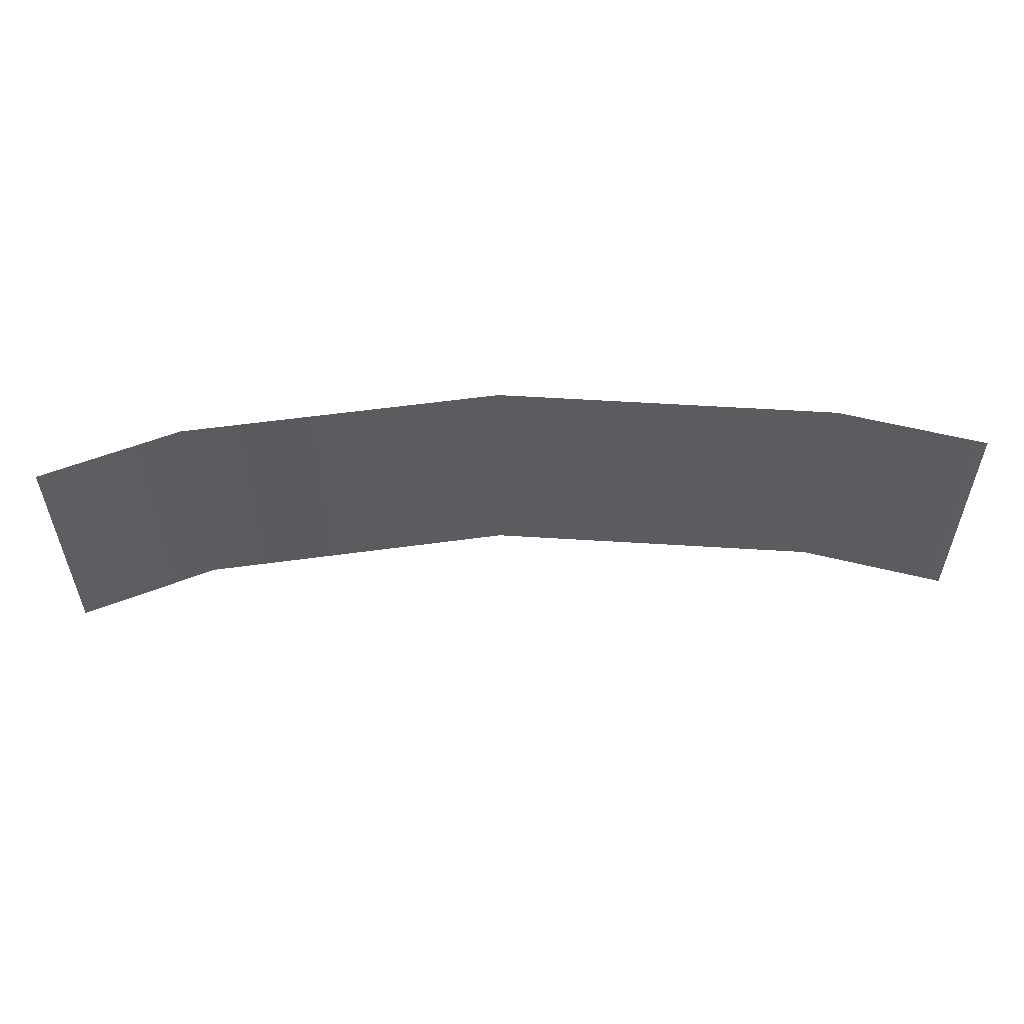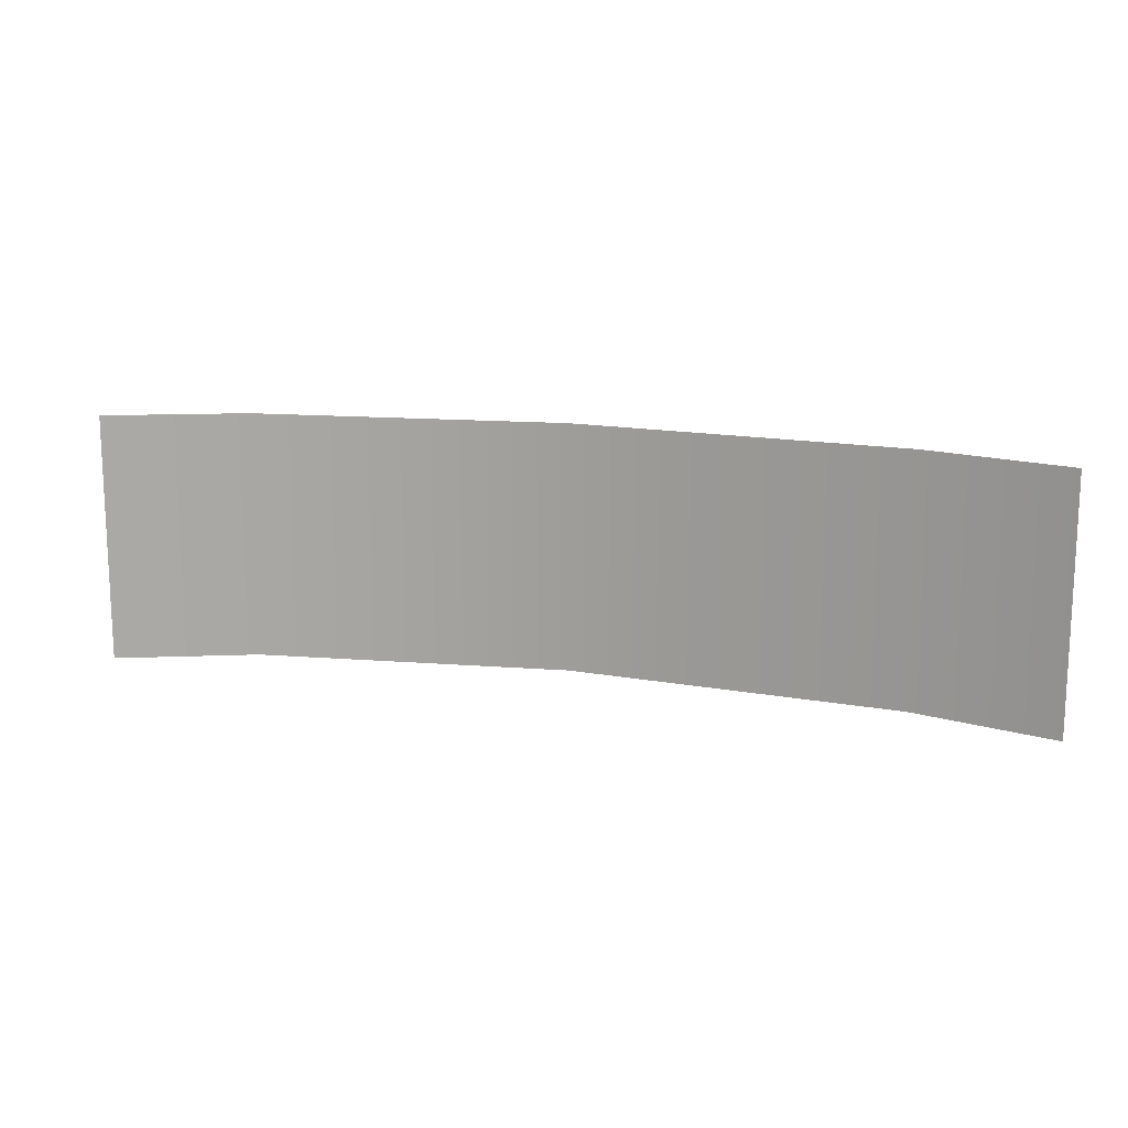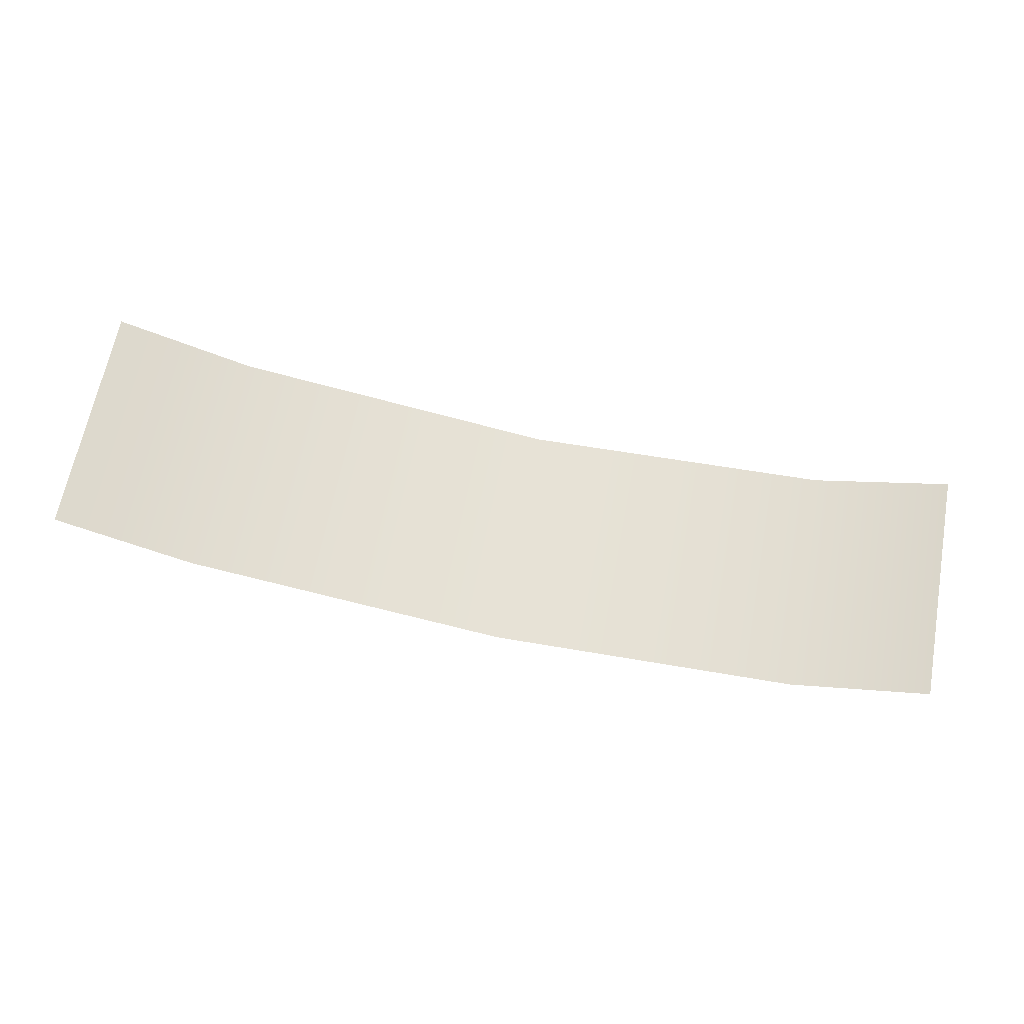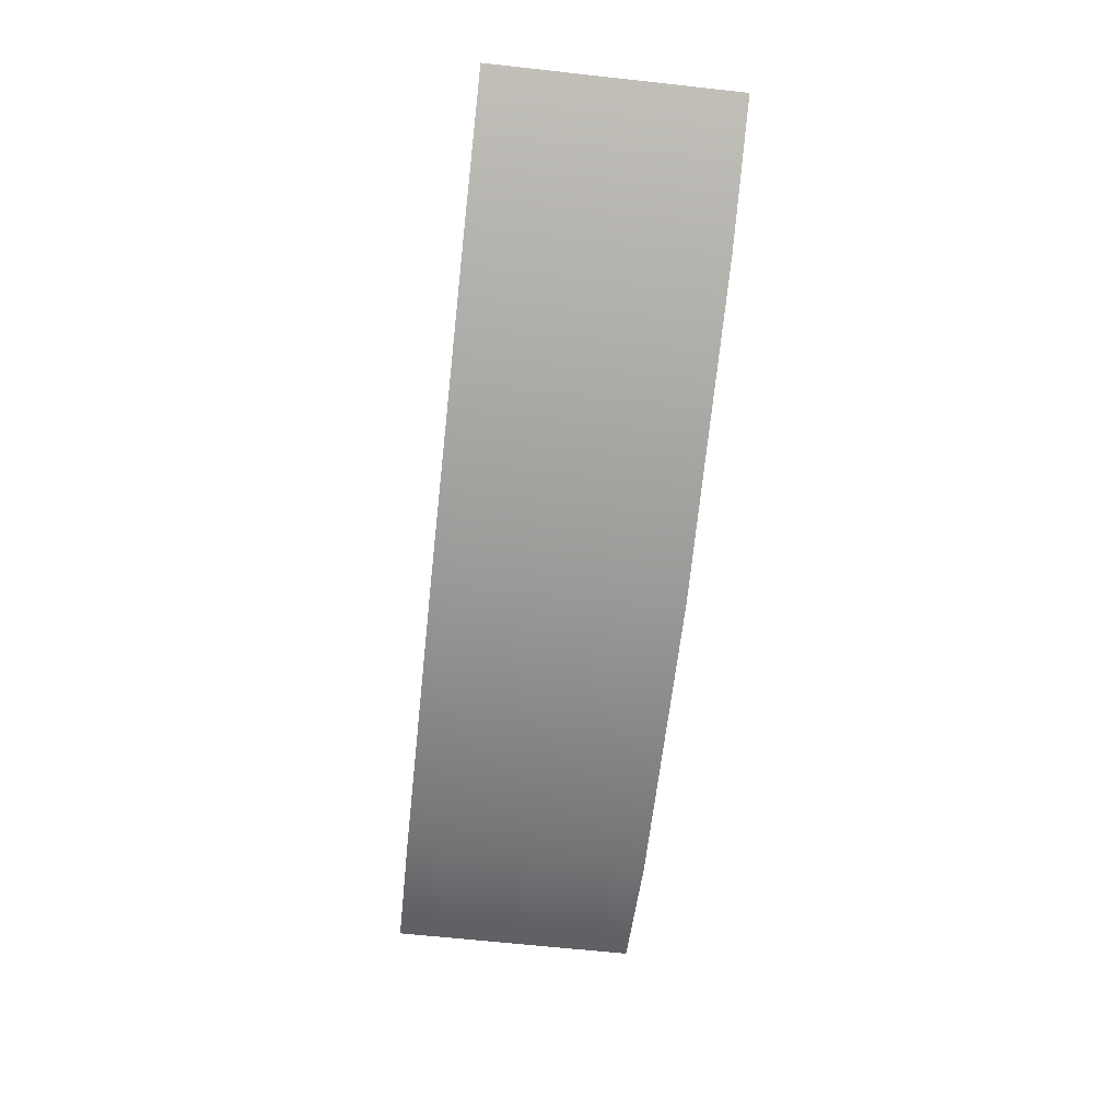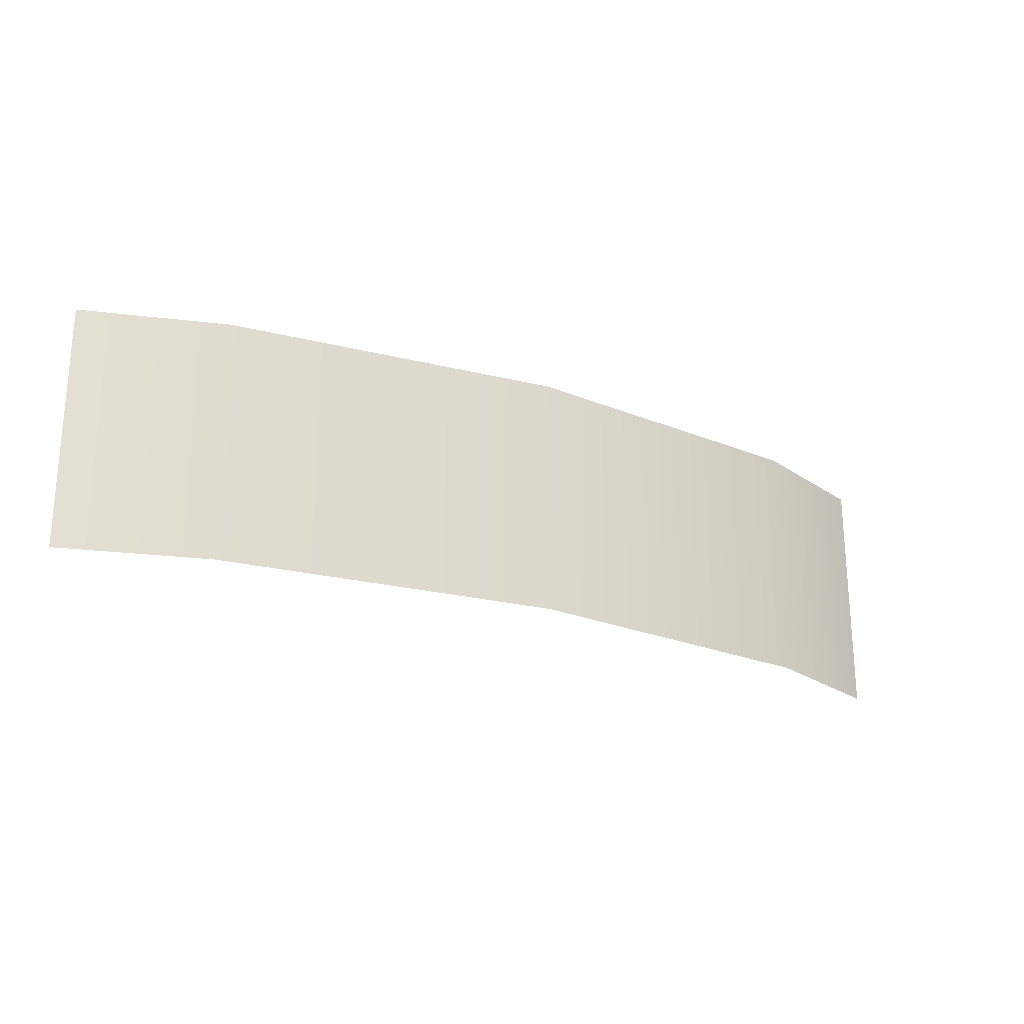
<metadata>
{"format":"obj","ext":"obj","renderer":"f3d","projection":"perspective","resolution":1024,"background":"white","views":[{"elev":54.8,"azim":-6.4,"up":"+Y"},{"elev":14.9,"azim":11.4,"up":"+Y"},{"elev":63.9,"azim":-169.4,"up":"+Z"},{"elev":-64.8,"azim":83.7,"up":"+Z"},{"elev":-23.7,"azim":147.2,"up":"+Y"}]}
</metadata>
<code>
o #ID268
v 0.2647 -0.03695 0.247
v 0.1925 0.01697 0.234
v 0.1925 -0.03695 0.234
v 0.2647 0.01697 0.247
v 0.2647 0.01697 0.247
v 0.2647 -0.03695 0.247
v 0.1925 0.01697 0.234
v 0.1925 -0.03695 0.234
v 0.1237 0.01697 0.2363
v 0.1237 -0.03695 0.2363
v 0.1237 0.01697 0.2363
v 0.1237 -0.03695 0.2363
v 0.2948 -0.03695 0.2587
v 0.2948 0.01697 0.2587
v 0.2948 0.01697 0.2587
v 0.2948 -0.03695 0.2587
v 0.09336 0.01697 0.2451
v 0.09336 -0.03695 0.2451
v 0.09336 0.01697 0.2451
v 0.09336 -0.03695 0.2451
f 1 2 3
f 2 1 4
f 3 9 10
f 9 3 2
f 13 4 1
f 4 13 14
f 10 17 18
f 17 10 9
f 5 6 7
f 8 7 6
f 7 8 11
f 12 11 8
f 15 16 5
f 6 5 16
f 11 12 19
f 20 19 12

</code>
